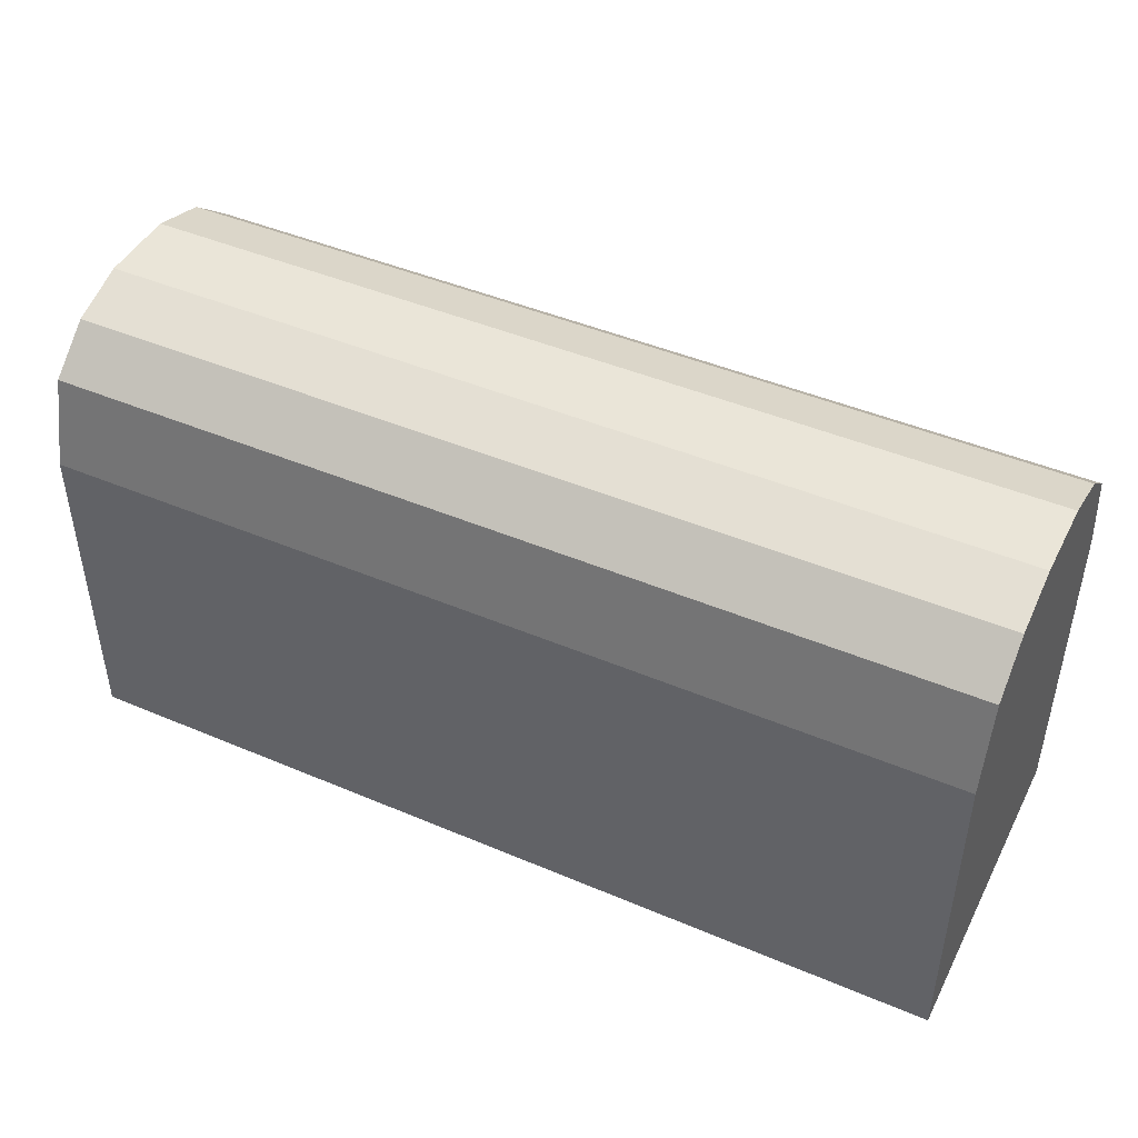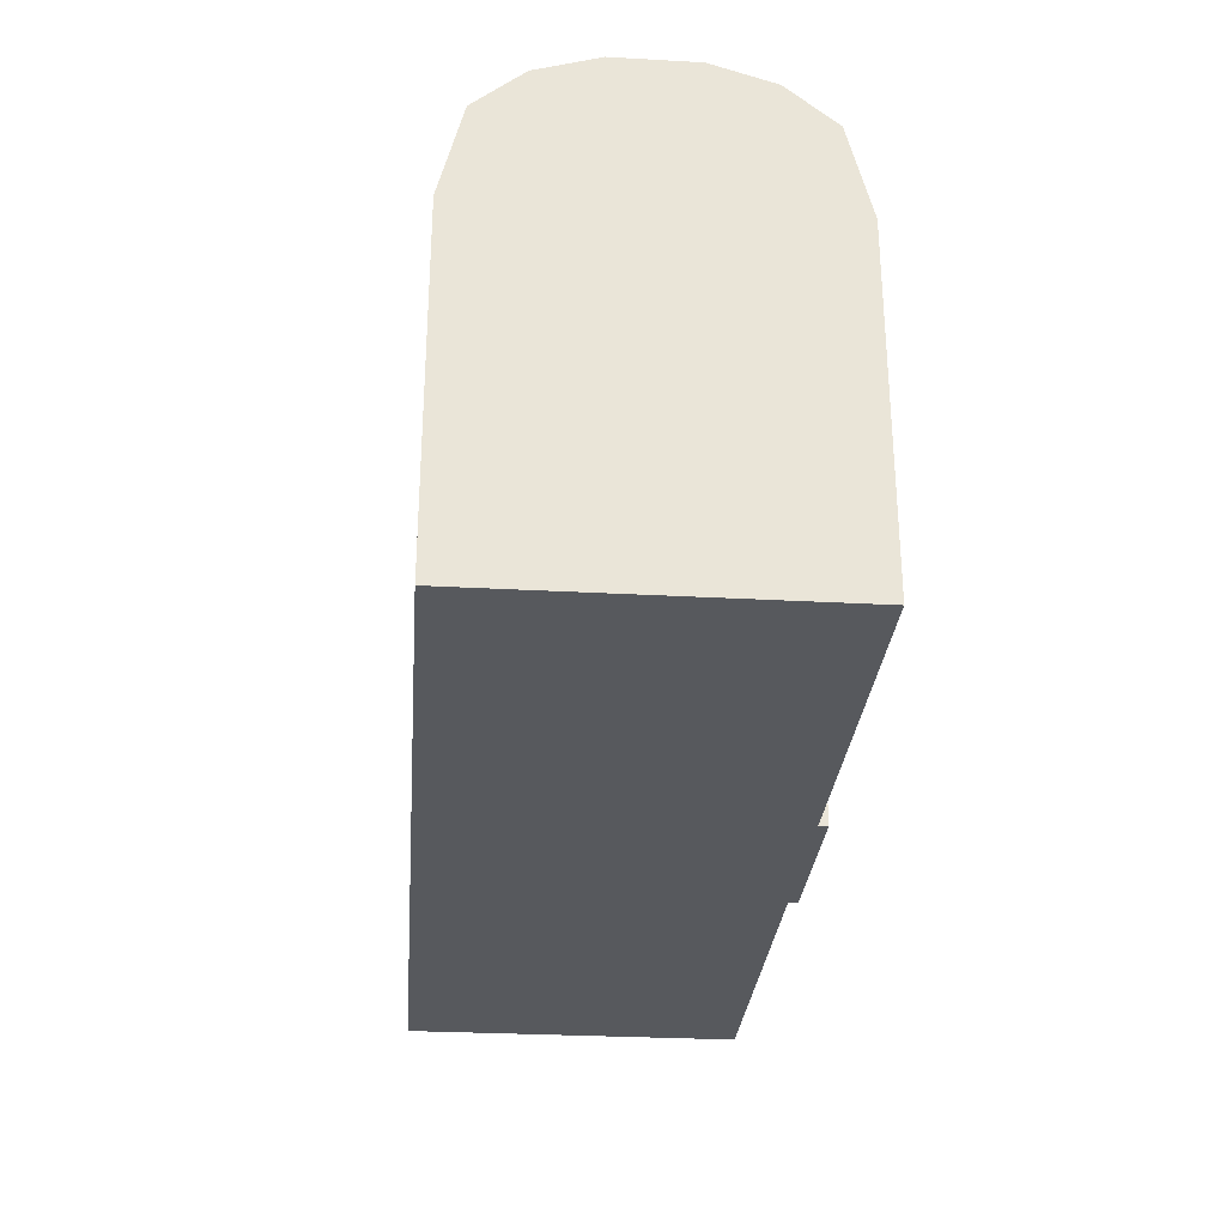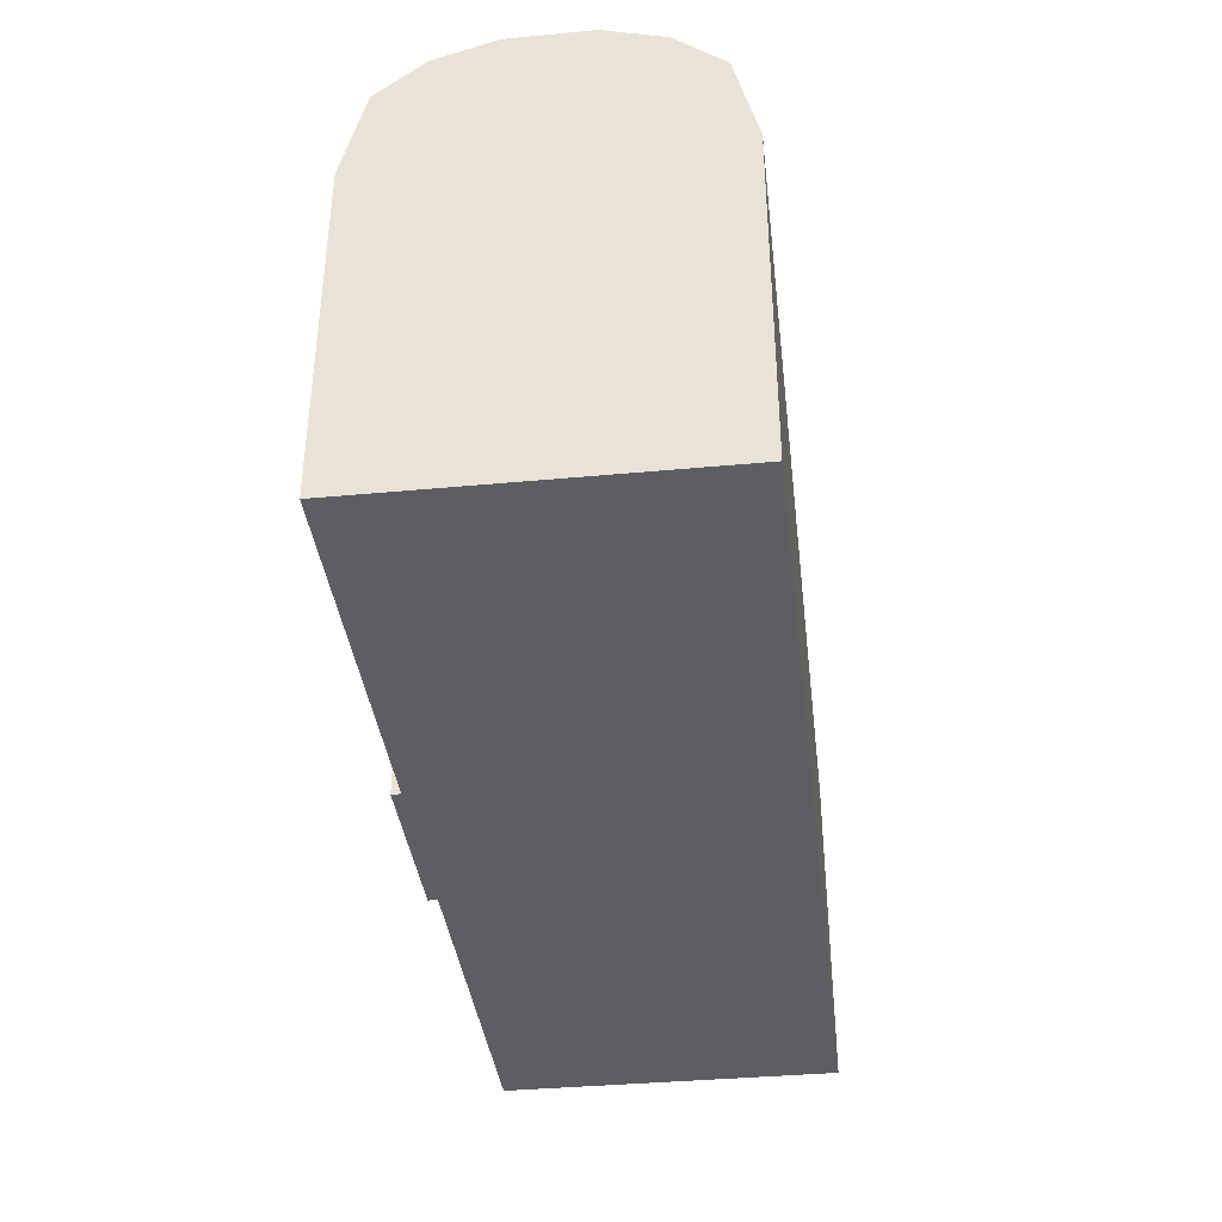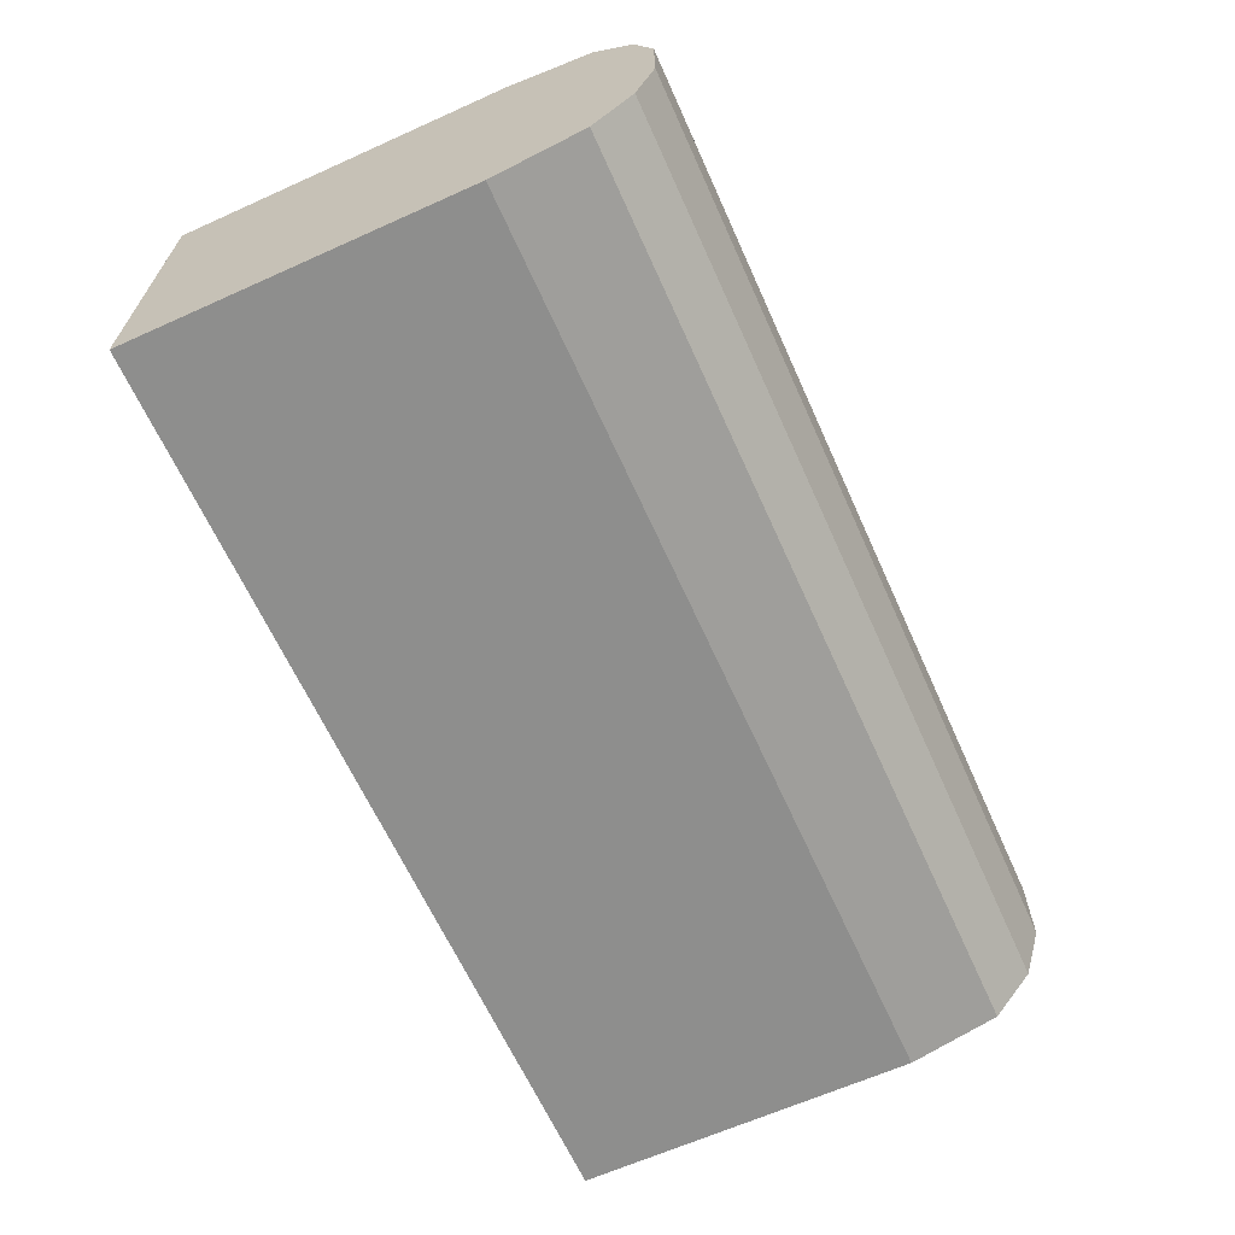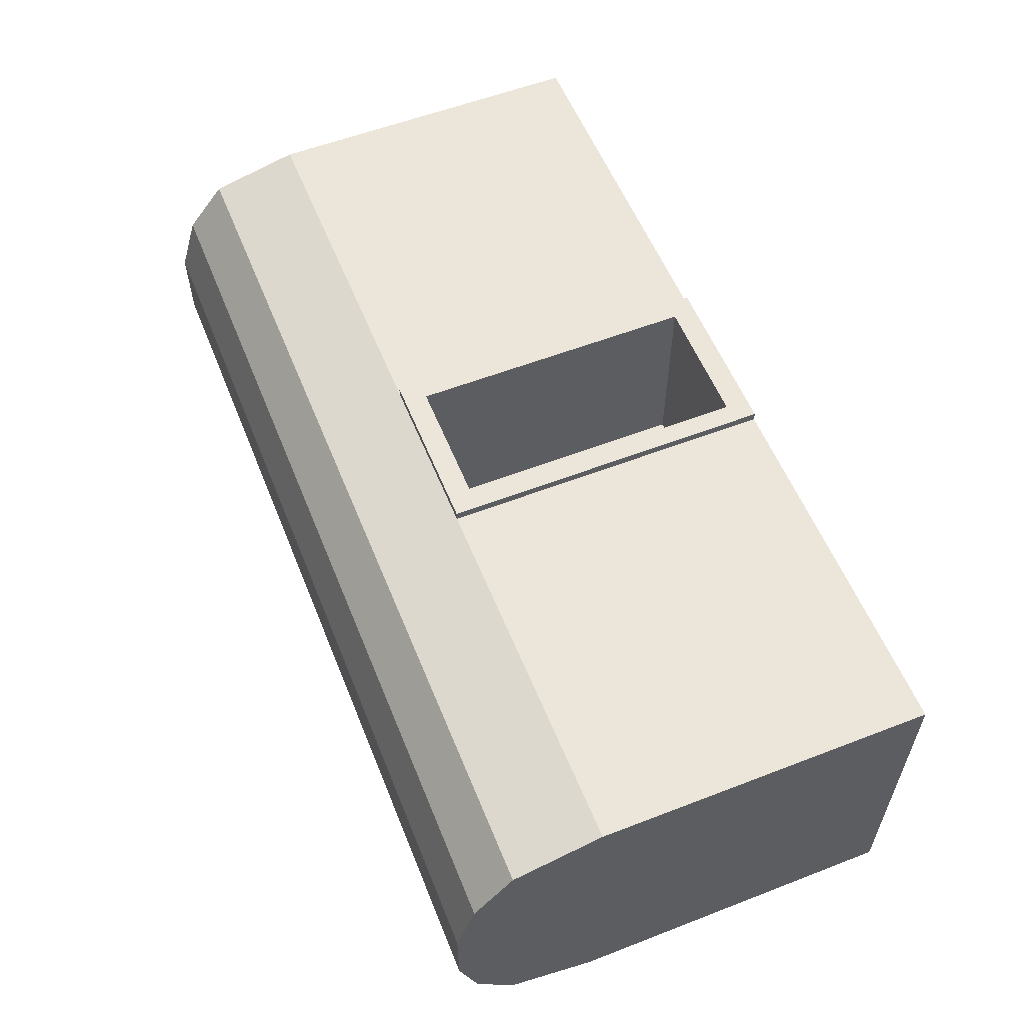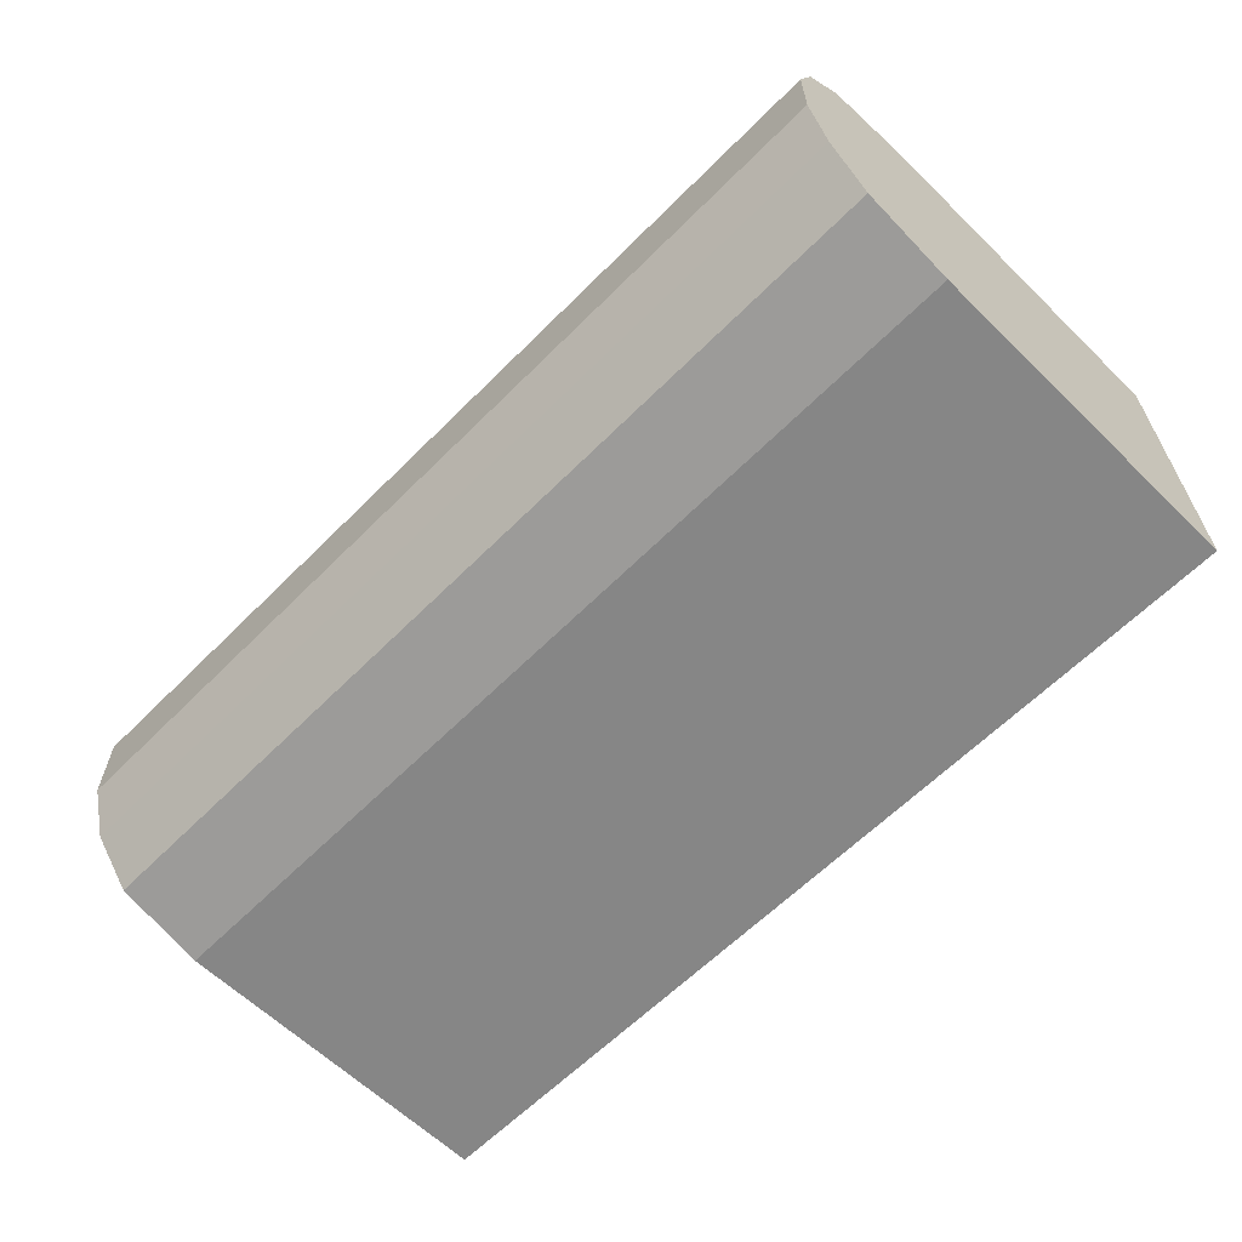
<metadata>
{"format":"obj","ext":"obj","renderer":"f3d","projection":"perspective","resolution":1024,"background":"white","views":[{"elev":45.2,"azim":-153.9,"up":"+Y"},{"elev":-29.1,"azim":-94.7,"up":"+Y"},{"elev":-37.9,"azim":96.8,"up":"+Y"},{"elev":-64.8,"azim":114.3,"up":"+Z"},{"elev":57.1,"azim":-111.9,"up":"+Z"},{"elev":-62.0,"azim":-134.6,"up":"+Z"}]}
</metadata>
<code>
o Cube
v 2.741 0.03943 -1
v 2.741 0.03943 1
v -2.727 0.03943 1
v -2.727 0.03943 -1
v 2.741 2.039 -1
v 2.741 2.039 1
v -2.727 2.039 1
v -2.727 2.039 -1
v 0.5127 0.03943 -1
v -0.4984 0.03943 -1
v 0.5127 0.03943 1
v -0.4984 0.03943 1
v 0.5127 2.039 -1
v -0.4984 2.039 -1
v 0.5127 2.039 1
v -0.4984 2.039 1
v 2.741 0.7061 -1
v 2.741 1.373 -1
v 2.741 0.7061 1
v 2.741 1.373 1
v -2.727 0.7061 1
v -2.727 1.373 1
v -2.727 0.7061 -1
v -2.727 1.373 -1
v 0.5127 0.7061 -1
v 0.5127 1.373 -1
v -0.4984 0.7061 -1
v -0.4984 1.373 -1
v 0.5127 1.373 1
v 0.5127 0.7061 1
v -0.4984 1.373 1
v -0.4984 0.7061 1
v 0.3972 0.03943 -1
v -0.3829 0.03943 -1
v 0.3972 0.03943 1
v -0.3829 0.03943 1
v 0.3972 2.039 -1
v -0.3829 2.039 -1
v 0.3972 2.039 1
v -0.3829 2.039 1
v 0.3972 0.7061 -0.1472
v -0.3829 0.7061 -0.1472
v 0.3972 1.373 -0.1472
v -0.3829 1.373 -0.1472
v 0.3972 1.373 -1
v -0.3829 1.373 -1
v 0.3972 0.7061 -1
v -0.3829 0.7061 -1
v 2.741 1.902 -1
v 2.741 1.902 1
v -2.727 1.902 1
v -2.727 1.902 -1
v 0.5127 1.902 -1
v -0.4984 1.902 -1
v 0.5127 1.902 1
v -0.4984 1.902 1
v 0.3972 1.902 -1
v -0.3829 1.902 -1
v 0.3972 1.902 -0.1472
v -0.3829 1.902 -0.1472
v 0.5127 0.1795 1
v -0.4984 0.1795 1
v 2.741 0.1795 -1
v 2.741 0.1795 1
v -2.727 0.1795 1
v -2.727 0.1795 -1
v 0.5127 0.1795 -1
v -0.4984 0.1795 -1
v 0.3972 0.1795 -0.1472
v -0.3829 0.1795 -0.1472
v 0.3972 0.1795 -1
v -0.3829 0.1795 -1
v -0.3829 0.03943 1.054
v -0.4984 0.03943 1.054
v -0.3829 2.039 1.054
v -0.4984 2.039 1.054
v 0.5127 0.1795 1.054
v 0.5127 0.03943 1.054
v -0.4984 0.1795 1.054
v 0.5127 1.902 1.054
v 0.5127 1.373 1.054
v 0.5127 0.7061 1.054
v -0.4984 1.902 1.054
v -0.4984 1.373 1.054
v -0.4984 0.7061 1.054
v -0.3829 0.7061 1.054
v -0.3829 1.373 1.054
v 0.3972 0.03943 1.054
v 0.5127 2.039 1.054
v 0.3972 2.039 1.054
v 0.3972 0.7061 1.054
v 0.3972 1.373 1.054
v 0.3972 0.1795 1.054
v -0.3829 0.1795 1.054
v 0.3972 1.902 1.054
v -0.3829 1.902 1.054
v 2.741 2.569 -0.8677
v 2.741 2.569 0.8677
v -0.4984 2.569 -0.8677
v -2.727 2.569 -0.8677
v -0.4984 2.569 0.8677
v -2.727 2.569 0.8677
v 0.5127 2.569 -0.8677
v -0.3829 2.569 -0.8677
v 0.5127 2.569 0.8677
v -0.3829 2.569 0.8677
v 0.3972 2.569 -0.8677
v 0.3972 2.569 0.8677
v 2.741 2.801 -0.5888
v 2.741 2.801 0.5888
v -0.4984 2.801 -0.5888
v -2.727 2.801 -0.5888
v -0.4984 2.801 0.5888
v -2.727 2.801 0.5888
v 0.5127 2.801 -0.5888
v -0.3829 2.801 -0.5888
v 0.5127 2.801 0.5888
v -0.3829 2.801 0.5888
v 0.3972 2.801 -0.5888
v 0.3972 2.801 0.5888
v 2.741 2.912 -0.2348
v 2.741 2.912 0.2348
v -0.4984 2.912 -0.2348
v -2.727 2.912 -0.2348
v -0.4984 2.912 0.2348
v -2.727 2.912 0.2348
v 0.5127 2.912 -0.2348
v -0.3829 2.912 -0.2348
v 0.5127 2.912 0.2348
v -0.3829 2.912 0.2348
v 0.3972 2.912 -0.2348
v 0.3972 2.912 0.2348
f 10 12 3 4
f 13 37 107 103
f 49 5 6 50
f 56 16 7 51
f 51 7 8 52
f 68 10 4 66
f 63 1 9 67
f 72 34 10 68
f 50 6 15 55
f 61 30 82 77
f 5 13 103 97
f 40 39 108 106
f 1 2 11 9
f 34 36 12 10
f 40 16 76 75
f 69 70 94 93
f 64 19 30 61
f 19 20 29 30
f 58 46 28 54
f 46 48 27 28
f 49 18 26 53
f 18 17 25 26
f 54 28 24 52
f 28 27 23 24
f 65 21 23 66
f 21 22 24 23
f 62 32 21 65
f 32 31 22 21
f 63 17 19 64
f 17 18 20 19
f 26 25 47 45
f 45 47 48 46
f 53 26 45 57
f 57 45 46 58
f 30 29 81 82
f 41 43 44 42
f 36 35 88 73
f 69 41 42 70
f 9 11 35 33
f 33 35 36 34
f 14 8 100 99
f 16 40 106 101
f 29 55 80 81
f 35 11 78 88
f 67 9 33 71
f 71 33 34 72
f 43 59 60 44
f 16 56 83 76
f 37 57 58 38
f 13 53 57 37
f 14 54 52 8
f 5 49 53 13
f 38 58 54 14
f 55 15 89 80
f 20 50 55 29
f 22 51 52 24
f 31 56 51 22
f 18 49 50 20
f 47 71 72 48
f 25 67 71 47
f 62 12 74 79
f 39 40 75 90
f 1 63 64 2
f 12 62 65 3
f 3 65 66 4
f 2 64 61 11
f 60 59 95 96
f 48 72 68 27
f 17 63 67 25
f 27 68 66 23
f 96 75 76 83
f 94 86 85 79
f 86 87 84 85
f 82 81 92 91
f 77 82 91 93
f 80 89 90 95
f 95 90 75 96
f 81 80 95 92
f 87 96 83 84
f 88 93 94 73
f 78 77 93 88
f 73 94 79 74
f 56 31 84 83
f 41 69 93 91
f 32 62 79 85
f 31 32 85 84
f 43 41 91 92
f 70 42 86 94
f 59 43 92 95
f 15 39 90 89
f 42 44 87 86
f 11 61 77 78
f 44 60 96 87
f 12 36 73 74
f 108 105 117 120
f 104 99 111 116
f 99 100 112 111
f 107 104 116 119
f 97 103 115 109
f 7 16 101 102
f 38 14 99 104
f 37 38 104 107
f 8 7 102 100
f 15 6 98 105
f 6 5 97 98
f 39 15 105 108
f 120 117 129 132
f 116 111 123 128
f 111 112 124 123
f 119 116 128 131
f 109 115 127 121
f 102 101 113 114
f 105 98 110 117
f 106 108 120 118
f 100 102 114 112
f 103 107 119 115
f 98 97 109 110
f 101 106 118 113
f 123 124 126 125
f 121 127 129 122
f 128 123 125 130
f 127 131 132 129
f 131 128 130 132
f 114 113 125 126
f 117 110 122 129
f 118 120 132 130
f 112 114 126 124
f 115 119 131 127
f 110 109 121 122
f 113 118 130 125

</code>
